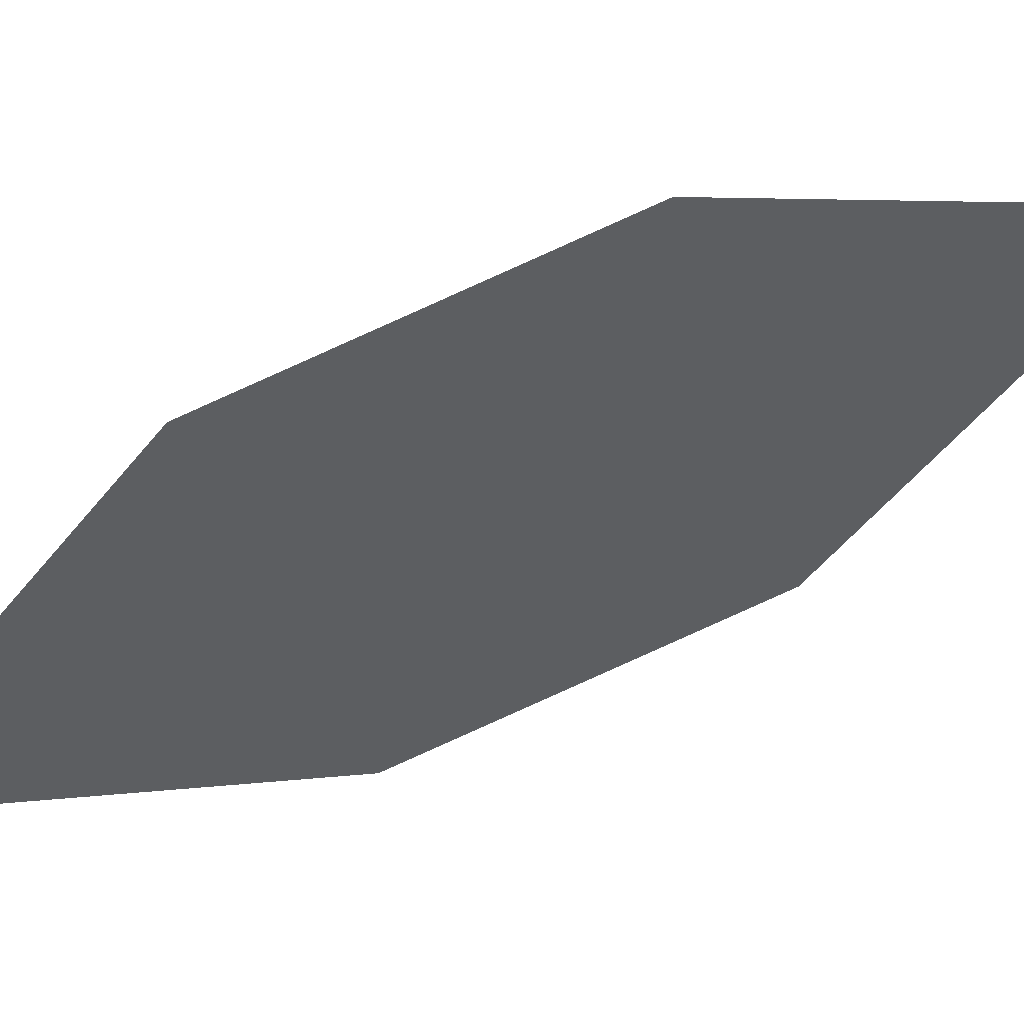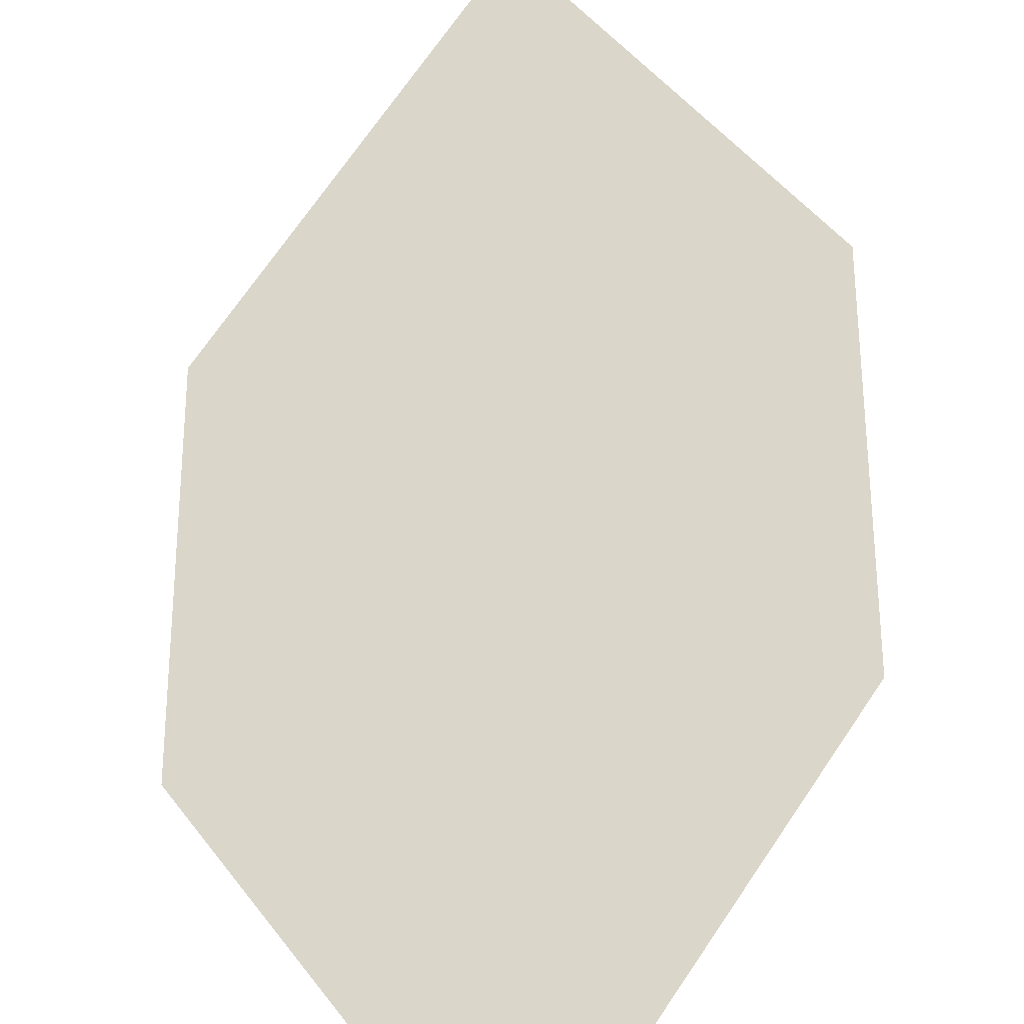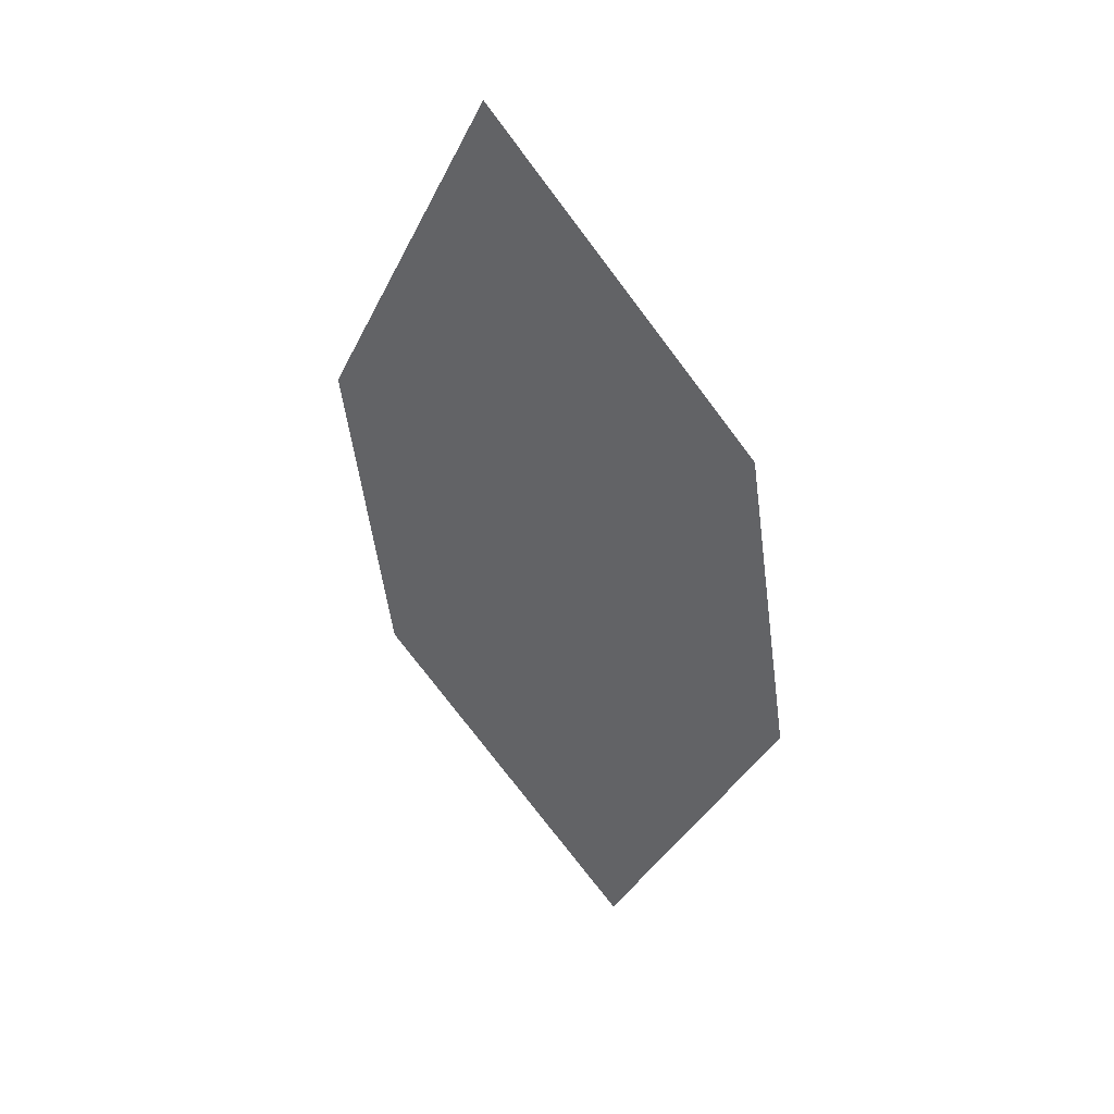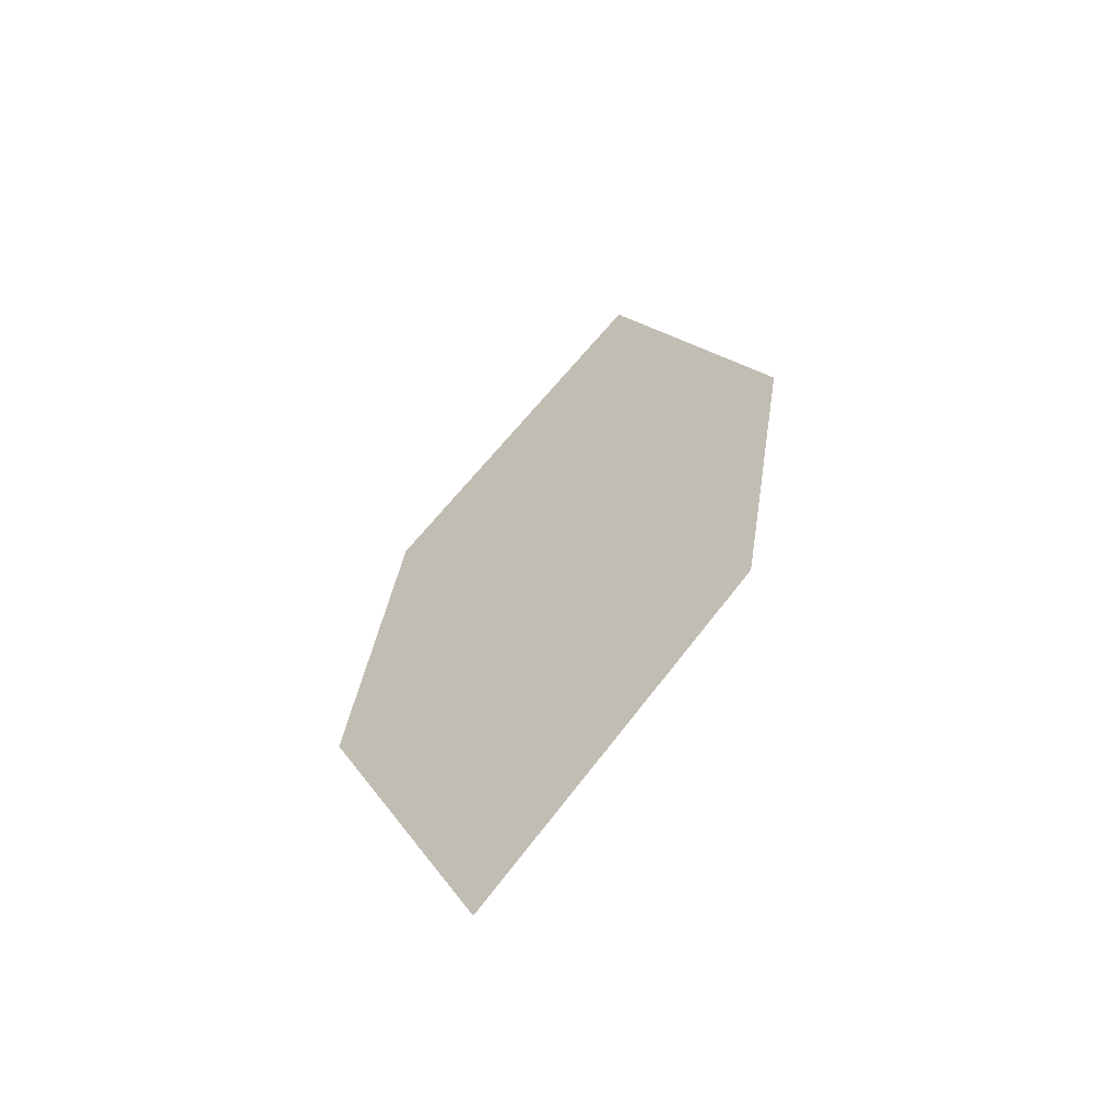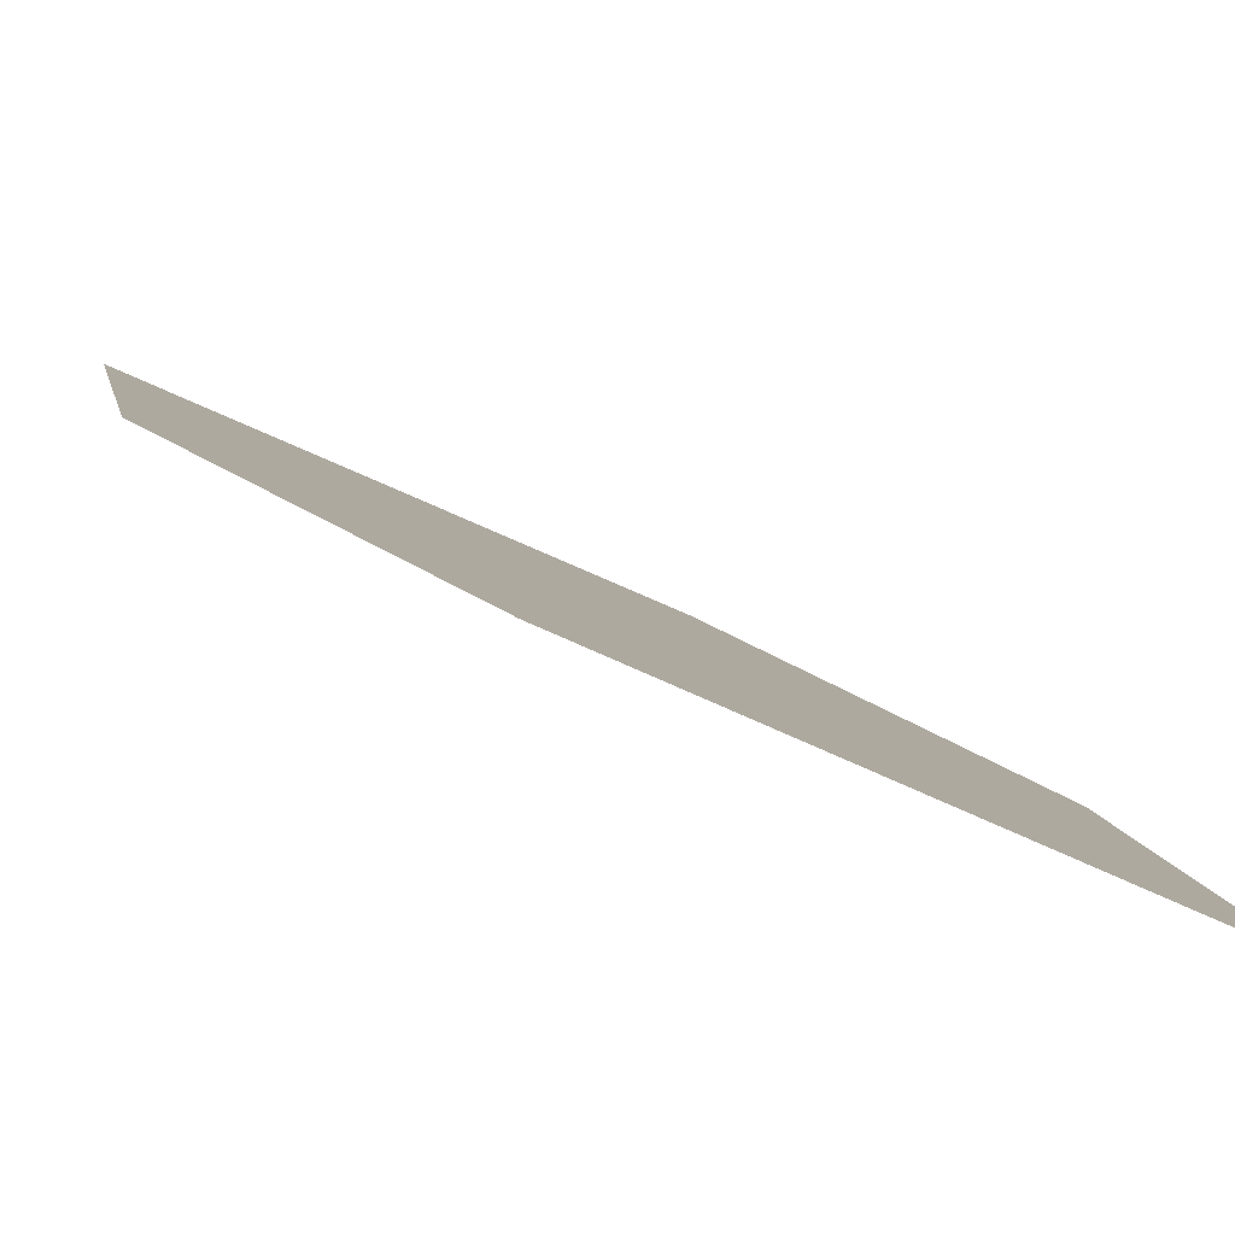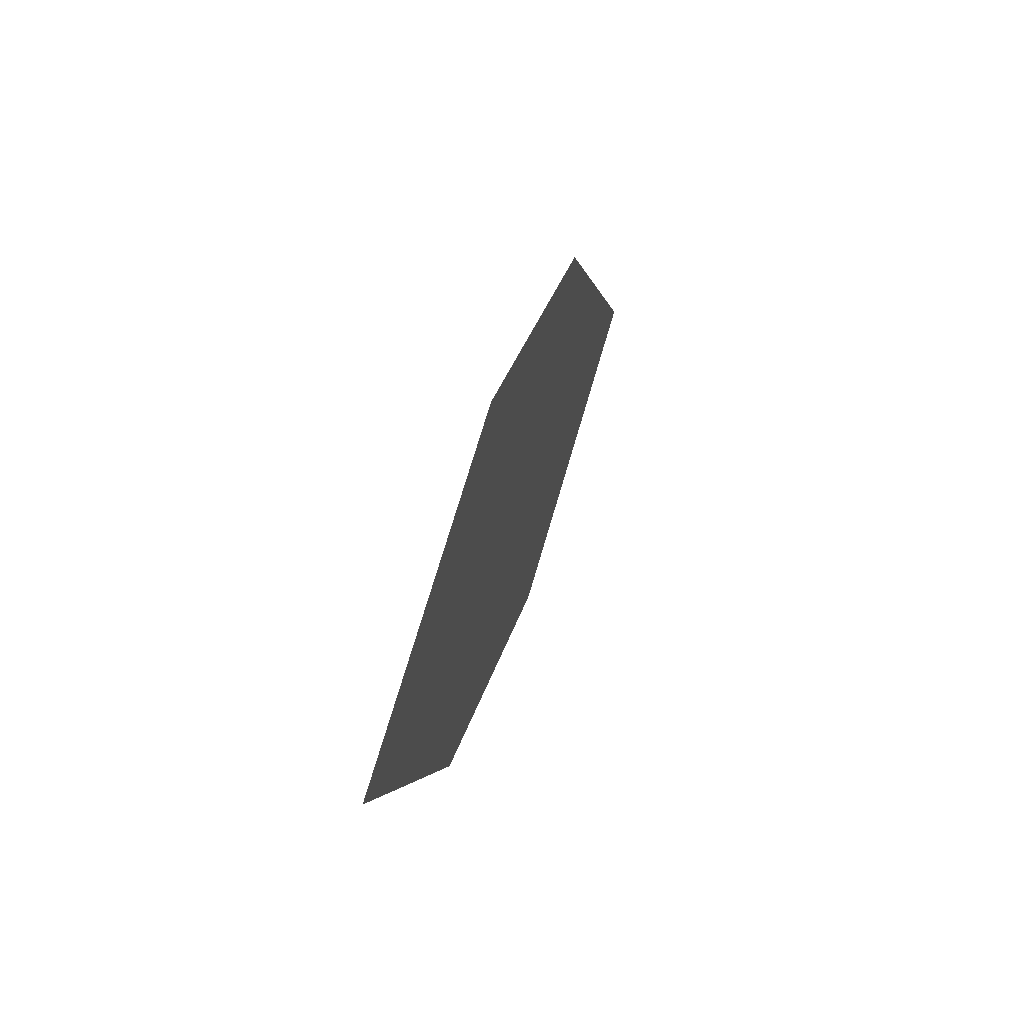
<metadata>
{"format":"obj","ext":"obj","renderer":"f3d","projection":"perspective","resolution":1024,"background":"white","views":[{"elev":-48.2,"azim":-75.2,"up":"+Z"},{"elev":72.8,"azim":-3.9,"up":"+Z"},{"elev":21.0,"azim":-164.8,"up":"+Y"},{"elev":-39.6,"azim":18.2,"up":"+Y"},{"elev":4.7,"azim":133.4,"up":"+Z"},{"elev":-54.1,"azim":67.8,"up":"+Y"}]}
</metadata>
<code>
o leaves.264
v -0.01954 -0.2794 1.85
v 0.004351 -0.3156 1.867
v -0.04825 -0.3164 1.852
v -0.02678 -0.3892 1.88
v -0.05066 -0.353 1.862
v 0.001938 -0.3522 1.878
f 1 4 6 2
f 1 3 5 4

</code>
